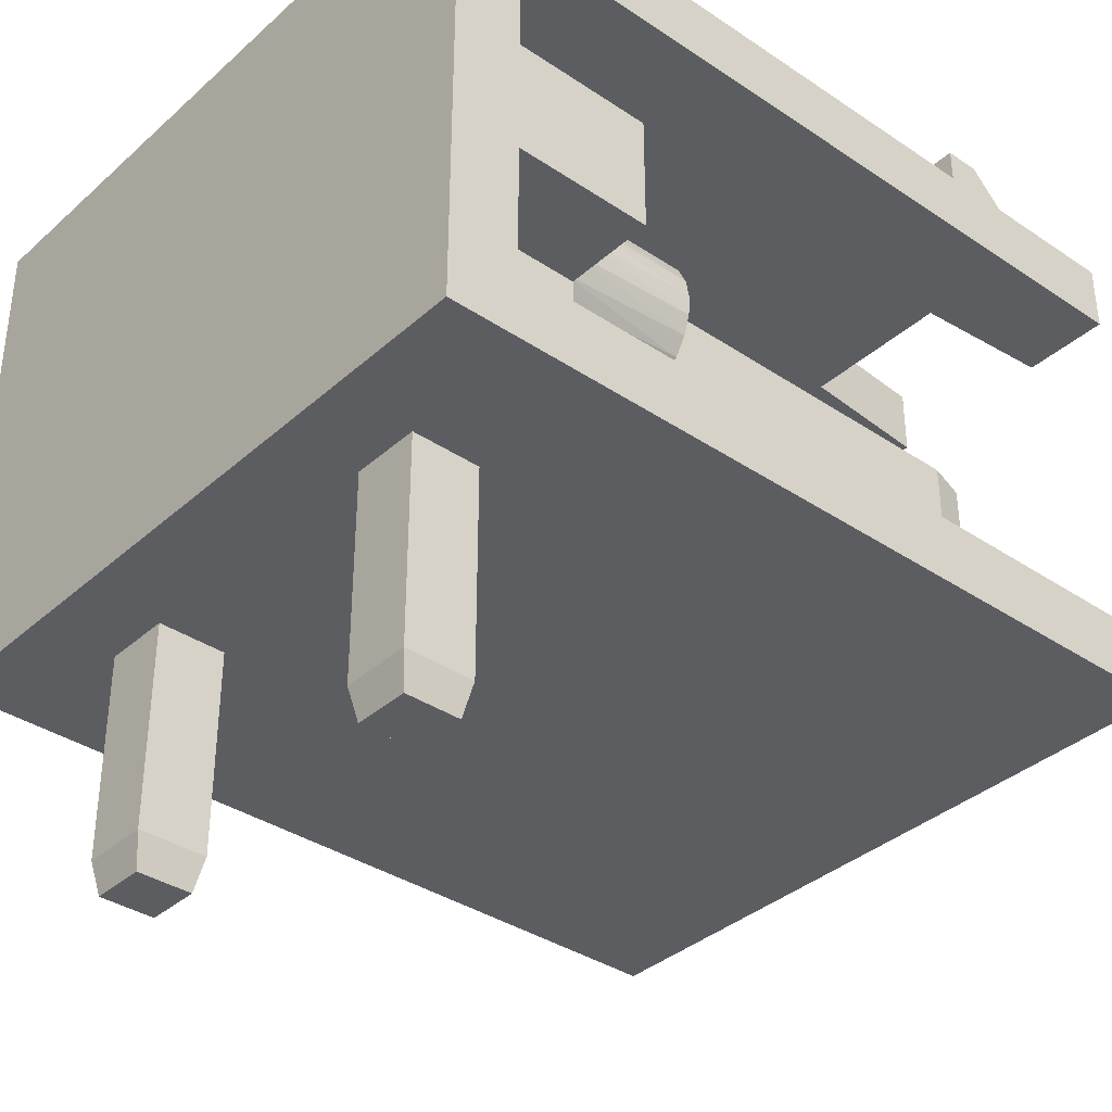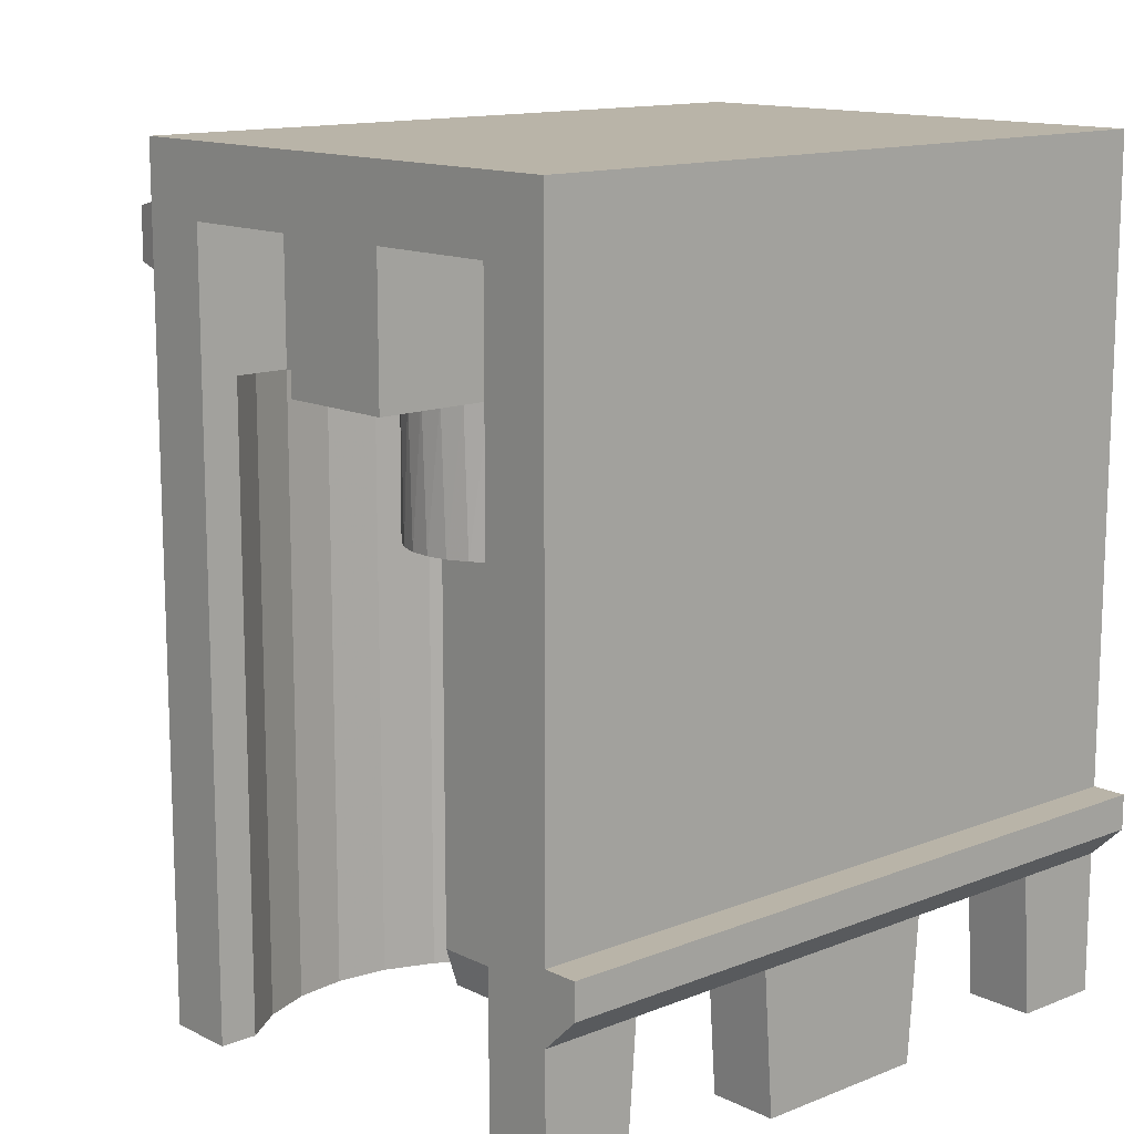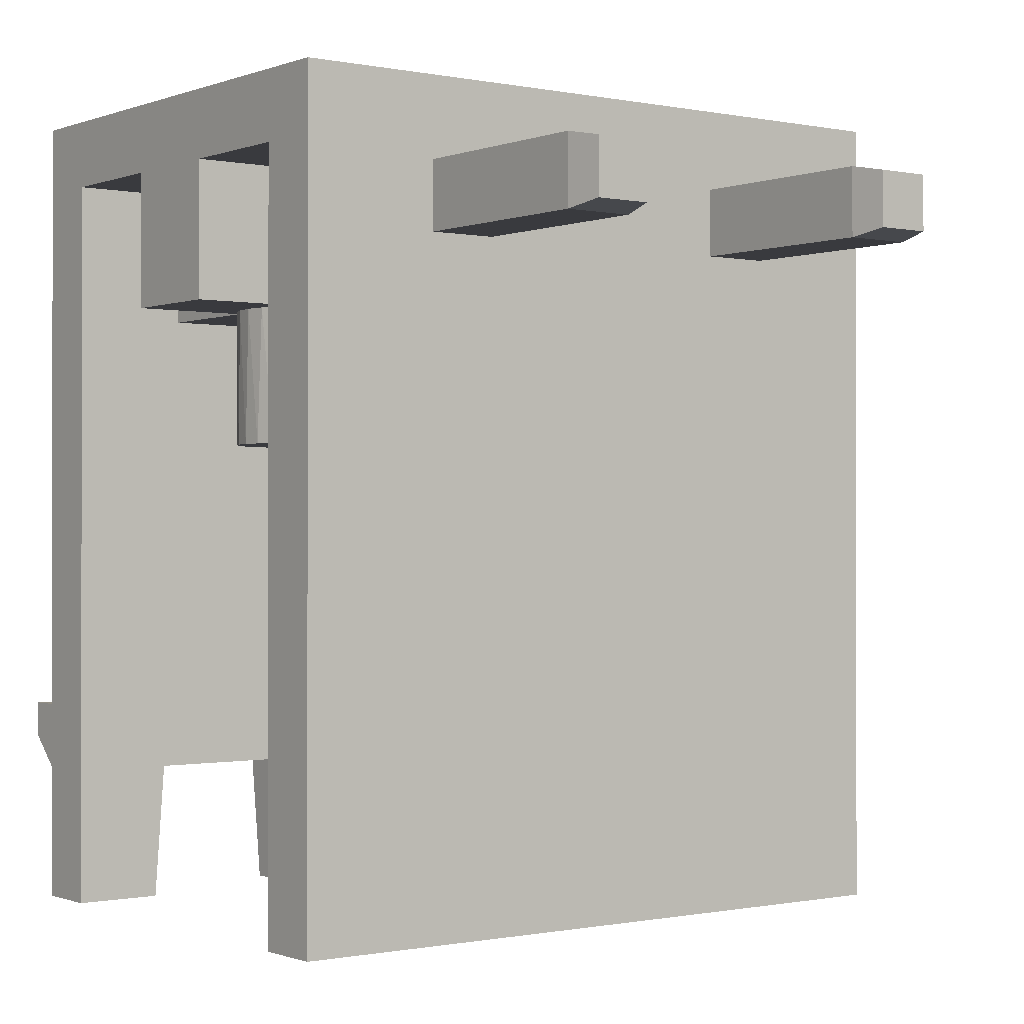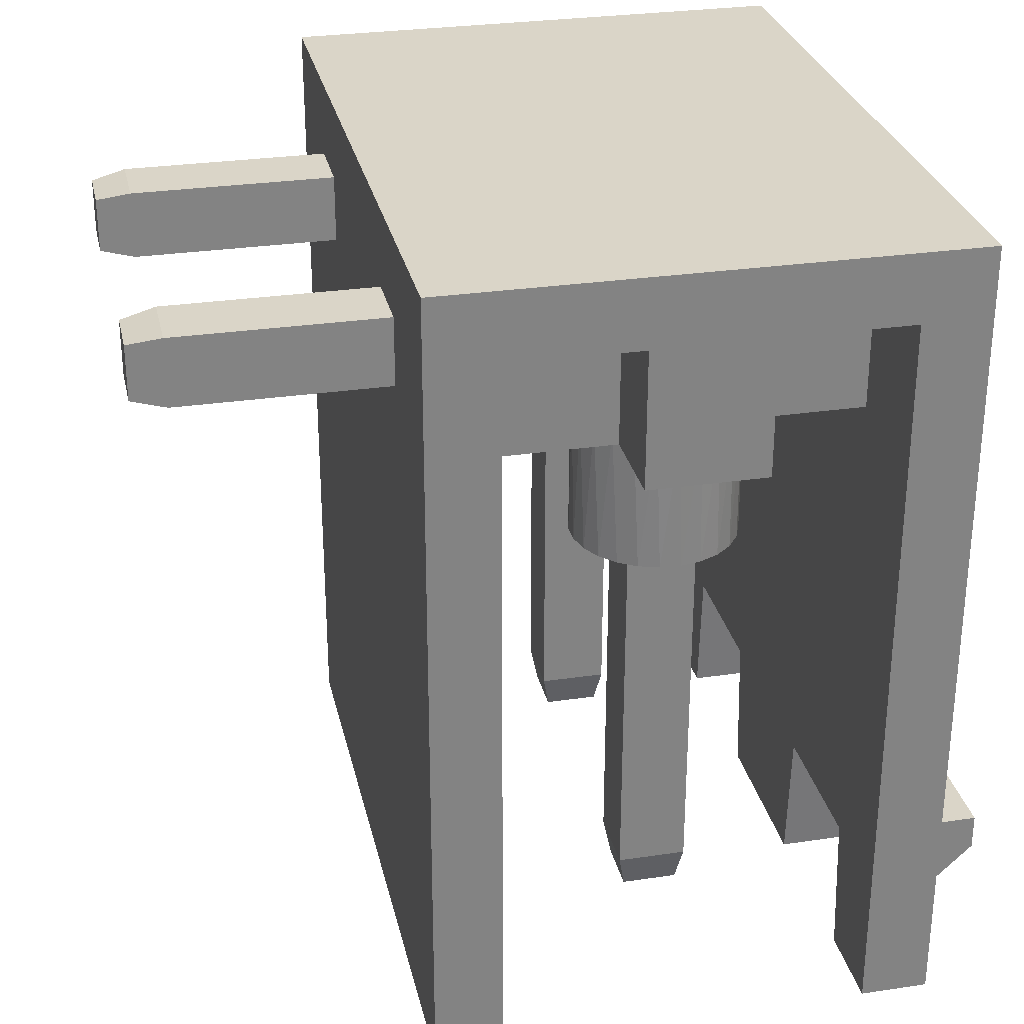
<metadata>
{"format":"obj","ext":"obj","renderer":"f3d","projection":"perspective","resolution":1024,"background":"white","views":[{"elev":-36.4,"azim":-131.1,"up":"+Z"},{"elev":13.2,"azim":-42.1,"up":"+Y"},{"elev":-0.5,"azim":143.1,"up":"+Y"},{"elev":29.1,"azim":-102.4,"up":"+Y"}]}
</metadata>
<code>
v 0.5062 -0.17 -0
v -0.4938 -0.17 -0
v -0.4938 -0.17 -3
v 0.5062 -0.17 -3
v -0.4938 0.83 -0
v -0.4938 0.83 -3
v -0.4938 -0.17 -3
v -0.3938 -0.07 -3.5
v 0.4062 -0.07 -3.5
v 0.5062 -0.17 -3
v 2.54 -10 -0
v -2.54 -10 -0
v -2.54 2 0
v 2.54 2 0
v 0.5062 0.83 -0
v 0.5062 0.83 -3
v -0.4938 0.83 -3
v -0.3938 0.73 -3.5
v 0.4062 0.73 -3.5
v 0.5062 0.83 -3
v -2.54 -10 -0
v -2 -10 1
v -2.54 -10 1
v -1.394 -10 0.5649
v -0.6999 -10 0.2927
v 2.54 -10 -0
v 0.7799 -10 0.2927
v 0.04 -10 0.2
v 1.474 -10 0.5649
v 2.08 -10 1
v 2.54 -10 1
v 2.54 -7.976 7.5
v 2.54 -10 7.5
v 2.54 -10 6.5
v 2.54 -7 7.5
v 2.54 -7.5 8
v 2.54 -7 8
v 2.54 1 1
v 2.54 2 0
v 2.54 1 2.891
v 2.54 2 7.5
v 2.54 1 6.5
v 2.54 1 4.609
v -2.54 -10 6.5
v -2.54 -10 7.5
v -2.54 -7.976 7.5
v -2.54 -7.5 8
v -2.54 -7 7.5
v -2.54 -7 8
v -2.54 1 1
v -2.54 1 2.891
v -2.54 1 3.75
v -2.54 1 6.5
v -2.54 2 7.5
v -2.54 1 4.609
v 2.54 2 0
v -2 -1 1
v -1.215 1 1
v -1.215 -1 1
v -1.394 -1 0.5649
v -0.6999 -1 0.2927
v 0.04 -1 0.2
v 0.7799 -1 0.2927
v 1.474 -1 0.5649
v 2.08 -1 1
v 1.233 1 1
v 1.233 -1 1
v 1.233 1 2.891
v 2.54 -1 4.609
v 2.54 -1 2.891
v 0.8588 1 6.5
v 0.8588 1 4.609
v -1.1 -7.976 7.5
v 1.1 -7.976 7.5
v -1.1 -7.976 6.5
v -1.25 -10 6.5
v 1.1 -7.976 6.5
v 1.25 -10 6.5
v -0.8588 -1 6.5
v 0 -1 6.5
v 0.8588 -1 6.5
v -0.8588 1 6.5
v 1.25 -10 7.5
v -1.215 1 2.891
v -2.54 -1 3.75
v -2.54 -1 2.891
v -2.54 -1 4.609
v -0.8588 1 4.609
v -1.25 -10 7.5
v -1.215 -1 2.891
v 1.233 -1 2.891
v 0.8588 -1 4.609
v 1.052 -1 4.357
v -1.173 -1 4.064
v -1.052 -1 4.357
v 1.173 -1 4.064
v -0.8588 -1 4.609
v 1.215 -1 3.75
v 1.173 -1 3.436
v -0.6073 -1 2.698
v -0.8588 -1 2.891
v 1.052 -1 3.143
v -1.052 -1 3.143
v -1.173 -1 3.436
v -1.215 -1 3.75
v 0.8588 -1 2.891
v 0 -1 2.535
v -0.3143 -1 2.577
v 0.6073 -1 2.698
v 0.3143 -1 2.577
v 0.6073 -1 4.802
v 0.3143 -1 4.923
v 0 -1 4.965
v -0.3143 -1 4.923
v -0.6073 -1 4.802
v 1.212 -3 3.826
v 1.155 -3 4.125
v -0.302 -3 4.926
v 0 -3 4.965
v 1.025 -3 4.401
v 0.8314 -3 4.635
v -0.5851 -3 4.814
v 0.5851 -3 4.814
v -0.8314 -3 4.635
v 0.302 -3 4.926
v -1.025 -3 4.401
v -1.155 -3 4.125
v -1.212 -3 3.826
v -1.193 -3 3.522
v -1.099 -3 3.233
v -0.9358 -3 2.976
v -0.7139 -3 2.767
v -0.4471 -3 2.621
v -0.1522 -3 2.545
v 0.1522 -3 2.545
v 0.4471 -3 2.621
v 0.7139 -3 2.767
v 0.9358 -3 2.976
v 1.099 -3 3.233
v 1.193 -3 3.522
v 0.5 -3 4.25
v -0.5 -3 4.25
v 0.5 -3 3.25
v -0.5 -3 3.25
v -0.5 -8.5 3.25
v 0.5 -8.5 3.25
v 0.5 -8.5 4.25
v -0.5 -8.5 4.25
v 0.4 -9 3.35
v -0.4 -9 3.35
v -0.5 -8.5 3.25
v 0.5 -8.5 3.25
v 0.4 -9 4.15
v 0.5 -8.5 4.25
v -0.4 -9 4.15
v -0.5 -8.5 4.25
v 5.586 -0.17 -0
v 4.586 -0.17 -0
v 4.586 -0.17 -3
v 5.586 -0.17 -3
v 4.586 0.83 -0
v 4.586 0.83 -3
v 4.586 -0.17 -3
v 4.686 -0.07 -3.5
v 5.486 -0.07 -3.5
v 5.586 -0.17 -3
v 7.62 -10 -0
v 2.54 -10 -0
v 2.54 2 0
v 7.62 2 0
v 5.586 0.83 -0
v 5.586 0.83 -3
v 4.586 0.83 -3
v 4.686 0.73 -3.5
v 5.486 0.73 -3.5
v 5.586 0.83 -3
v 2.54 -10 -0
v 3.08 -10 1
v 2.54 -10 1
v 3.686 -10 0.5649
v 4.38 -10 0.2927
v 7.62 -10 -0
v 5.86 -10 0.2927
v 5.12 -10 0.2
v 6.554 -10 0.5649
v 7.16 -10 1
v 7.62 -10 1
v 7.62 -7.976 7.5
v 7.62 -10 7.5
v 7.62 -10 6.5
v 7.62 -7 7.5
v 7.62 -7.5 8
v 7.62 -7 8
v 7.62 1 1
v 7.62 2 0
v 7.62 1 2.891
v 7.62 2 7.5
v 7.62 1 6.5
v 7.62 1 4.609
v 2.54 -10 6.5
v 2.54 -10 7.5
v 2.54 -7.976 7.5
v 2.54 -7.5 8
v 2.54 -7 7.5
v 2.54 -7 8
v 2.54 2 0
v 2.54 -10 -0
v 2.54 1 1
v 2.54 1 2.891
v 2.54 1 3.75
v 2.54 1 6.5
v 2.54 2 7.5
v 2.54 1 4.609
v 7.62 2 0
v 3.08 -1 1
v 3.865 1 1
v 3.865 -1 1
v 3.686 -1 0.5649
v 4.38 -1 0.2927
v 5.12 -1 0.2
v 5.86 -1 0.2927
v 6.554 -1 0.5649
v 7.16 -1 1
v 6.313 1 1
v 6.313 -1 1
v 6.313 1 2.891
v 7.62 -1 4.609
v 7.62 -1 2.891
v 5.939 1 6.5
v 5.939 1 4.609
v 3.98 -7.976 7.5
v 6.18 -7.976 7.5
v 3.98 -7.976 6.5
v 3.83 -10 6.5
v 6.18 -7.976 6.5
v 6.33 -10 6.5
v 4.221 -1 6.5
v 5.08 -1 6.5
v 5.939 -1 6.5
v 4.221 1 6.5
v 6.33 -10 7.5
v 3.865 1 2.891
v 2.54 -1 3.75
v 2.54 -1 2.891
v 2.54 -1 4.609
v 4.221 1 4.609
v 3.83 -10 7.5
v 3.865 -1 2.891
v 6.313 -1 2.891
v 5.939 -1 4.609
v 6.132 -1 4.357
v 3.907 -1 4.064
v 4.028 -1 4.357
v 6.253 -1 4.064
v 4.221 -1 4.609
v 6.295 -1 3.75
v 6.253 -1 3.436
v 4.473 -1 2.698
v 4.221 -1 2.891
v 6.132 -1 3.143
v 4.028 -1 3.143
v 3.907 -1 3.436
v 3.865 -1 3.75
v 5.939 -1 2.891
v 5.08 -1 2.535
v 4.766 -1 2.577
v 5.687 -1 2.698
v 5.394 -1 2.577
v 5.687 -1 4.802
v 5.394 -1 4.923
v 5.08 -1 4.965
v 4.766 -1 4.923
v 4.473 -1 4.802
v 6.292 -3 3.826
v 6.235 -3 4.125
v 4.778 -3 4.926
v 5.08 -3 4.965
v 6.105 -3 4.401
v 5.911 -3 4.635
v 4.495 -3 4.814
v 5.665 -3 4.814
v 4.249 -3 4.635
v 5.382 -3 4.926
v 4.055 -3 4.401
v 3.925 -3 4.125
v 3.868 -3 3.826
v 3.887 -3 3.522
v 3.981 -3 3.233
v 4.144 -3 2.976
v 4.366 -3 2.767
v 4.633 -3 2.621
v 4.928 -3 2.545
v 5.232 -3 2.545
v 5.527 -3 2.621
v 5.794 -3 2.767
v 6.016 -3 2.976
v 6.179 -3 3.233
v 6.273 -3 3.522
v 5.58 -3 4.25
v 4.58 -3 4.25
v 5.58 -3 3.25
v 4.58 -3 3.25
v 4.58 -8.5 3.25
v 5.58 -8.5 3.25
v 5.58 -8.5 4.25
v 4.58 -8.5 4.25
v 5.48 -9 3.35
v 4.68 -9 3.35
v 4.58 -8.5 3.25
v 5.58 -8.5 3.25
v 5.48 -9 4.15
v 4.68 -9 4.15
f 1 2 3
f 1 3 4
f 2 5 6
f 2 6 3
f 7 8 9
f 10 7 9
f 2 11 12
f 13 2 12
f 1 11 2
f 5 2 13
f 14 15 5
f 14 1 15
f 14 11 1
f 14 5 13
f 15 1 4
f 15 4 16
f 5 15 16
f 5 16 6
f 17 18 8
f 7 17 8
f 9 8 19
f 8 18 19
f 10 9 19
f 20 10 19
f 21 22 23
f 24 22 21
f 25 24 21
f 26 27 28
f 26 29 27
f 26 30 29
f 26 31 30
f 21 26 28
f 21 28 25
f 32 33 34
f 35 36 32
f 35 32 34
f 37 36 35
f 38 11 39
f 38 31 11
f 40 38 39
f 41 35 42
f 34 42 35
f 39 41 42
f 39 42 43
f 39 43 40
f 44 45 46
f 46 47 48
f 44 46 48
f 48 47 49
f 13 12 50
f 12 23 50
f 13 50 51
f 13 51 52
f 53 48 54
f 48 53 44
f 53 54 13
f 55 53 13
f 52 55 13
f 41 56 13
f 41 13 54
f 20 19 18
f 17 20 18
f 57 58 50
f 59 58 57
f 23 57 50
f 22 57 23
f 57 22 24
f 60 57 24
f 61 60 25
f 60 24 25
f 62 61 28
f 61 25 28
f 63 62 27
f 62 28 27
f 64 63 29
f 63 27 29
f 65 64 30
f 64 29 30
f 65 66 67
f 65 38 66
f 31 65 30
f 31 38 65
f 35 41 54
f 35 54 48
f 38 68 66
f 38 40 68
f 37 35 48
f 37 48 49
f 40 43 69
f 40 69 70
f 36 37 49
f 36 49 47
f 43 71 72
f 43 42 71
f 73 47 46
f 32 36 74
f 36 47 73
f 36 73 74
f 75 76 44
f 77 34 78
f 53 75 44
f 53 79 75
f 80 77 75
f 80 75 79
f 81 77 80
f 82 79 53
f 42 81 71
f 42 34 77
f 42 77 81
f 83 32 74
f 33 32 83
f 34 83 78
f 34 33 83
f 58 51 50
f 58 84 51
f 85 52 51
f 86 85 51
f 87 55 52
f 85 87 52
f 88 53 55
f 88 82 53
f 89 46 45
f 89 73 46
f 76 45 44
f 76 89 45
f 84 58 59
f 84 59 90
f 59 57 60
f 59 60 61
f 62 59 61
f 67 62 63
f 67 63 64
f 67 59 62
f 65 67 64
f 66 68 91
f 66 91 67
f 91 68 40
f 70 91 40
f 43 72 92
f 43 92 69
f 93 69 92
f 87 94 95
f 96 69 93
f 87 95 97
f 98 70 69
f 98 69 96
f 99 70 98
f 90 100 101
f 91 99 102
f 90 101 103
f 90 103 104
f 91 70 99
f 85 104 105
f 85 105 94
f 85 94 87
f 86 90 104
f 86 104 85
f 106 91 102
f 59 107 108
f 59 108 100
f 59 67 107
f 59 100 90
f 109 91 106
f 67 109 110
f 67 110 107
f 67 91 109
f 92 72 71
f 81 92 71
f 75 77 73
f 77 74 73
f 111 92 81
f 112 81 80
f 112 111 81
f 113 112 80
f 114 80 79
f 114 113 80
f 115 114 79
f 97 115 79
f 82 88 97
f 82 97 79
f 76 75 89
f 75 73 89
f 83 77 78
f 83 74 77
f 51 84 90
f 51 90 86
f 97 88 55
f 87 97 55
f 116 98 96
f 117 116 96
f 118 119 113
f 117 96 93
f 120 117 93
f 120 93 92
f 121 120 92
f 122 118 114
f 118 113 114
f 121 92 111
f 123 121 111
f 124 122 115
f 122 114 115
f 123 111 112
f 125 123 112
f 125 112 113
f 119 125 113
f 126 124 97
f 124 115 97
f 127 126 95
f 126 97 95
f 128 127 94
f 127 95 94
f 129 128 105
f 128 94 105
f 130 129 104
f 129 105 104
f 131 130 103
f 130 104 103
f 132 131 101
f 131 103 101
f 133 132 100
f 132 101 100
f 134 133 108
f 133 100 108
f 134 108 107
f 135 134 107
f 135 107 110
f 136 135 110
f 136 110 109
f 137 136 109
f 137 109 106
f 138 137 106
f 138 106 102
f 139 138 102
f 139 102 99
f 140 139 99
f 140 99 98
f 116 140 98
f 141 116 117
f 141 117 120
f 141 120 121
f 141 121 123
f 141 123 125
f 141 125 119
f 142 119 118
f 142 118 122
f 142 122 124
f 142 141 119
f 143 138 139
f 143 139 140
f 143 140 116
f 143 116 141
f 137 138 143
f 126 142 124
f 136 137 143
f 127 142 126
f 135 136 143
f 128 144 142
f 128 142 127
f 134 143 144
f 134 135 143
f 129 144 128
f 133 134 144
f 130 144 129
f 132 133 144
f 131 144 130
f 131 132 144
f 145 144 143
f 146 145 143
f 146 143 141
f 147 146 141
f 147 141 142
f 148 147 142
f 148 142 144
f 145 148 144
f 149 150 151
f 149 151 152
f 153 149 152
f 153 152 154
f 155 153 154
f 155 154 156
f 150 155 156
f 150 156 151
f 150 149 153
f 150 153 155
f 157 158 159
f 157 159 160
f 158 161 162
f 158 162 159
f 163 164 165
f 166 163 165
f 158 167 168
f 169 158 168
f 157 167 158
f 161 158 169
f 170 171 161
f 170 157 171
f 170 167 157
f 170 161 169
f 171 157 160
f 171 160 172
f 161 171 172
f 161 172 162
f 173 174 164
f 163 173 164
f 165 164 175
f 164 174 175
f 166 165 175
f 176 166 175
f 177 178 179
f 180 178 177
f 181 180 177
f 182 183 184
f 182 185 183
f 182 186 185
f 182 187 186
f 177 182 184
f 177 184 181
f 188 189 190
f 191 192 188
f 191 188 190
f 193 192 191
f 194 182 195
f 194 187 182
f 196 194 195
f 197 191 198
f 190 198 191
f 195 197 198
f 195 198 199
f 195 199 196
f 200 201 202
f 202 203 204
f 200 202 204
f 204 203 205
f 206 207 208
f 207 179 208
f 206 208 209
f 206 209 210
f 211 204 212
f 204 211 200
f 211 212 206
f 213 211 206
f 210 213 206
f 197 214 169
f 197 169 212
f 176 175 174
f 173 176 174
f 215 216 208
f 217 216 215
f 179 215 208
f 178 215 179
f 215 178 180
f 218 215 180
f 219 218 181
f 218 180 181
f 220 219 184
f 219 181 184
f 221 220 183
f 220 184 183
f 222 221 185
f 221 183 185
f 223 222 186
f 222 185 186
f 223 224 225
f 223 194 224
f 187 223 186
f 187 194 223
f 191 197 212
f 191 212 204
f 194 226 224
f 194 196 226
f 193 191 204
f 193 204 205
f 196 199 227
f 196 227 228
f 192 193 205
f 192 205 203
f 199 229 230
f 199 198 229
f 231 203 202
f 188 192 232
f 192 203 231
f 192 231 232
f 233 234 200
f 235 190 236
f 211 233 200
f 211 237 233
f 238 235 233
f 238 233 237
f 239 235 238
f 240 237 211
f 198 239 229
f 198 190 235
f 198 235 239
f 241 188 232
f 189 188 241
f 190 241 236
f 190 189 241
f 216 209 208
f 216 242 209
f 243 210 209
f 244 243 209
f 245 213 210
f 243 245 210
f 246 211 213
f 246 240 211
f 247 202 201
f 247 231 202
f 234 201 200
f 234 247 201
f 242 216 217
f 242 217 248
f 217 215 218
f 217 218 219
f 220 217 219
f 225 220 221
f 225 221 222
f 225 217 220
f 223 225 222
f 224 226 249
f 224 249 225
f 249 226 196
f 228 249 196
f 199 230 250
f 199 250 227
f 251 227 250
f 245 252 253
f 254 227 251
f 245 253 255
f 256 228 227
f 256 227 254
f 257 228 256
f 248 258 259
f 249 257 260
f 248 259 261
f 248 261 262
f 249 228 257
f 243 262 263
f 243 263 252
f 243 252 245
f 244 248 262
f 244 262 243
f 264 249 260
f 217 265 266
f 217 266 258
f 217 225 265
f 217 258 248
f 267 249 264
f 225 267 268
f 225 268 265
f 225 249 267
f 250 230 229
f 239 250 229
f 233 235 231
f 235 232 231
f 269 250 239
f 270 239 238
f 270 269 239
f 271 270 238
f 272 238 237
f 272 271 238
f 273 272 237
f 255 273 237
f 240 246 255
f 240 255 237
f 234 233 247
f 233 231 247
f 241 235 236
f 241 232 235
f 209 242 248
f 209 248 244
f 255 246 213
f 245 255 213
f 274 256 254
f 275 274 254
f 276 277 271
f 275 254 251
f 278 275 251
f 278 251 250
f 279 278 250
f 280 276 272
f 276 271 272
f 279 250 269
f 281 279 269
f 282 280 273
f 280 272 273
f 281 269 270
f 283 281 270
f 283 270 271
f 277 283 271
f 284 282 255
f 282 273 255
f 285 284 253
f 284 255 253
f 286 285 252
f 285 253 252
f 287 286 263
f 286 252 263
f 288 287 262
f 287 263 262
f 289 288 261
f 288 262 261
f 290 289 259
f 289 261 259
f 291 290 258
f 290 259 258
f 292 291 266
f 291 258 266
f 292 266 265
f 293 292 265
f 293 265 268
f 294 293 268
f 294 268 267
f 295 294 267
f 295 267 264
f 296 295 264
f 296 264 260
f 297 296 260
f 297 260 257
f 298 297 257
f 298 257 256
f 274 298 256
f 299 274 275
f 299 275 278
f 299 278 279
f 299 279 281
f 299 281 283
f 299 283 277
f 300 277 276
f 300 276 280
f 300 280 282
f 300 299 277
f 301 296 297
f 301 297 298
f 301 298 274
f 301 274 299
f 295 296 301
f 284 300 282
f 294 295 301
f 285 300 284
f 293 294 301
f 286 302 300
f 286 300 285
f 292 301 302
f 292 293 301
f 287 302 286
f 291 292 302
f 288 302 287
f 290 291 302
f 289 302 288
f 289 290 302
f 303 302 301
f 304 303 301
f 304 301 299
f 305 304 299
f 305 299 300
f 306 305 300
f 306 300 302
f 303 306 302
f 307 308 309
f 307 309 310
f 311 307 310
f 311 310 305
f 312 311 305
f 312 305 306
f 308 312 306
f 308 306 309
f 308 307 311
f 308 311 312

</code>
